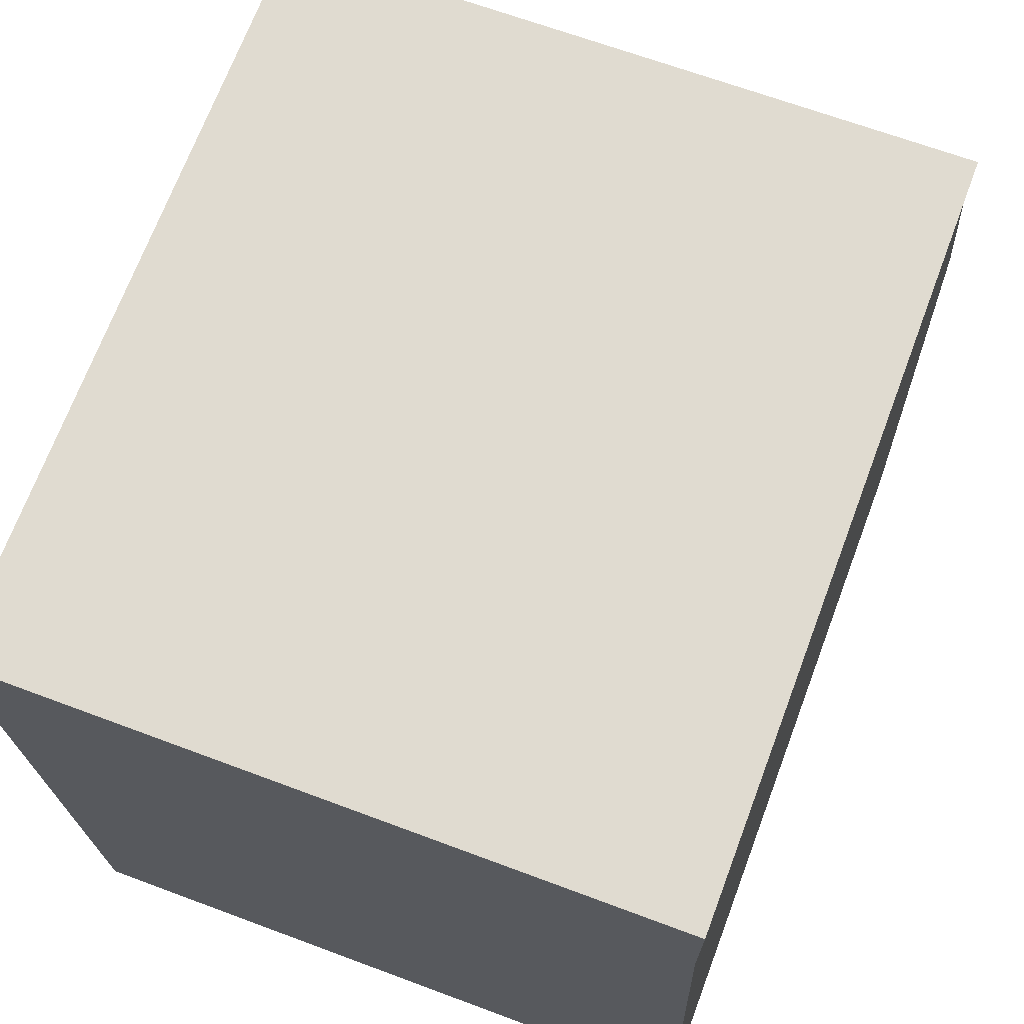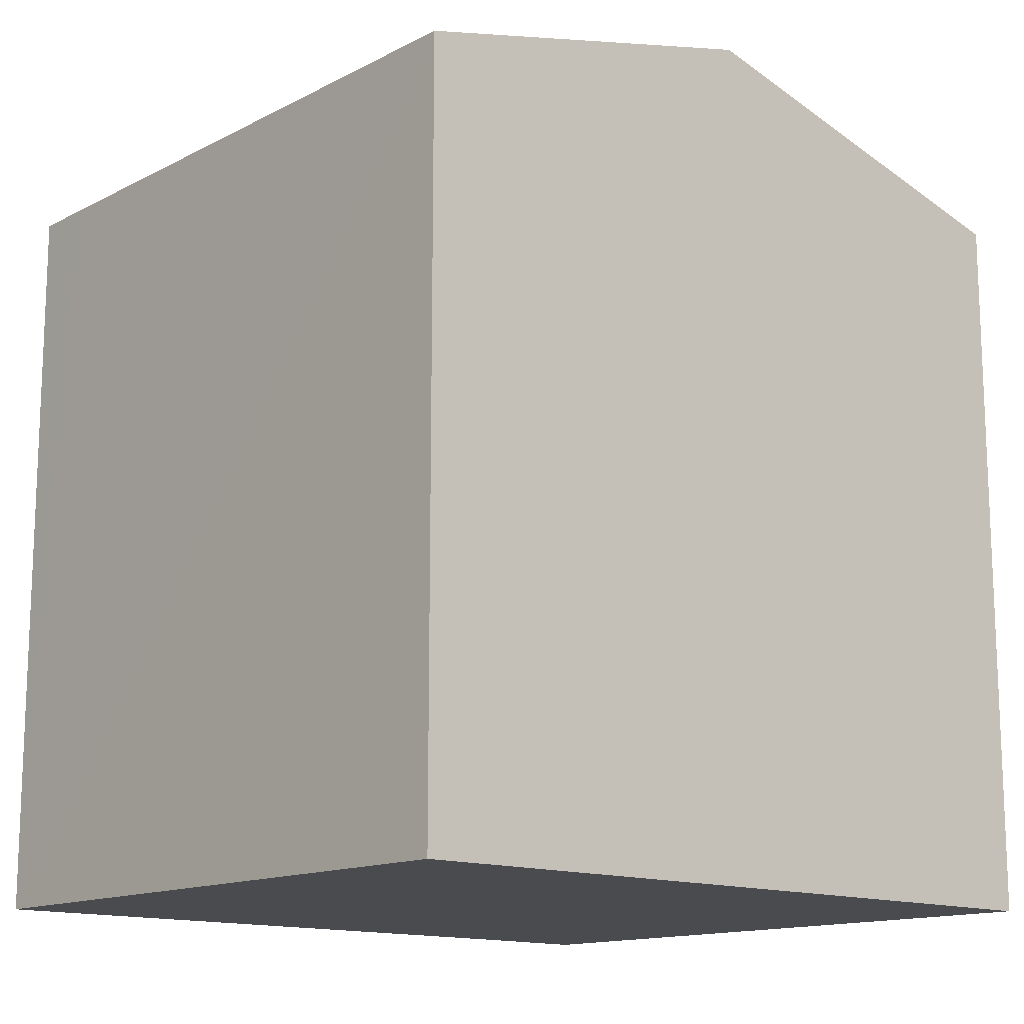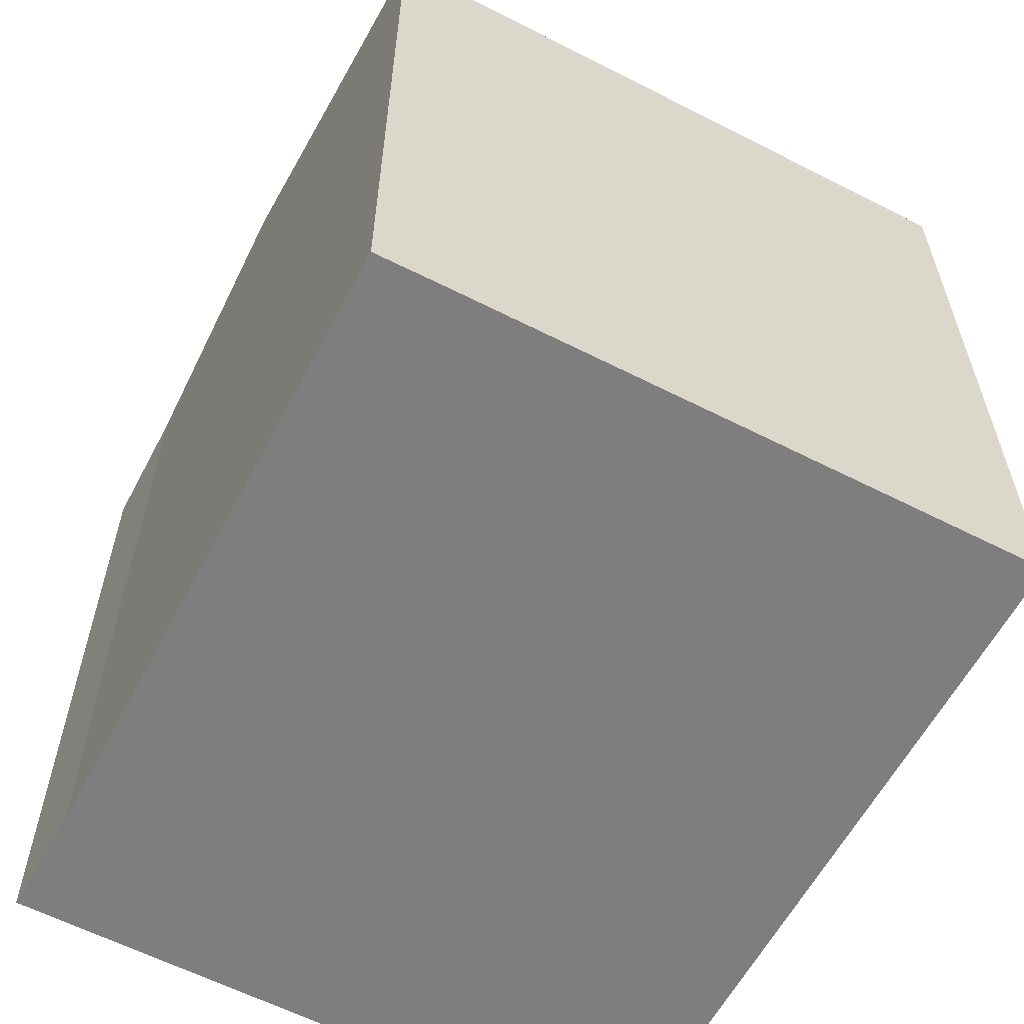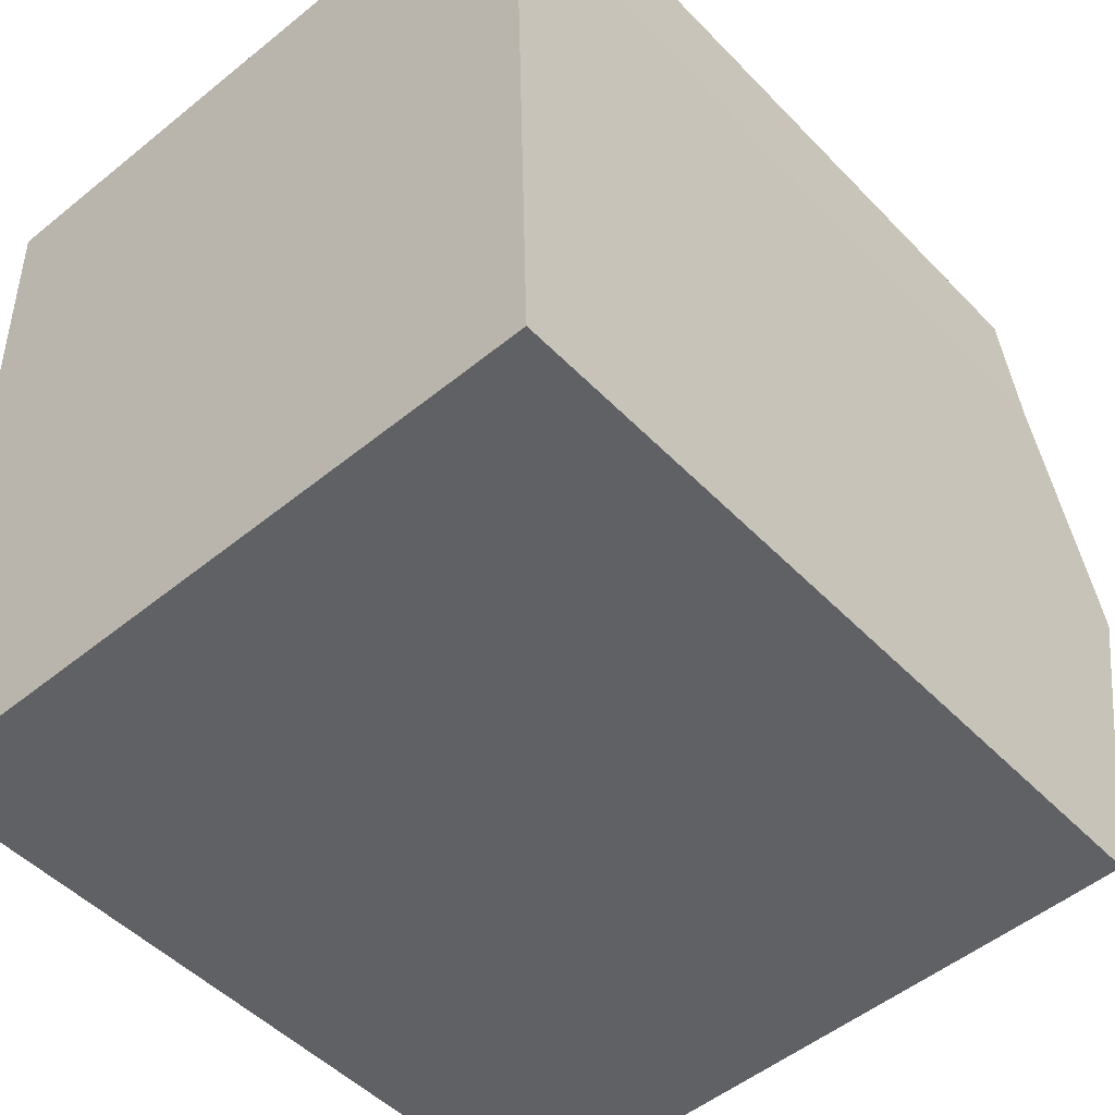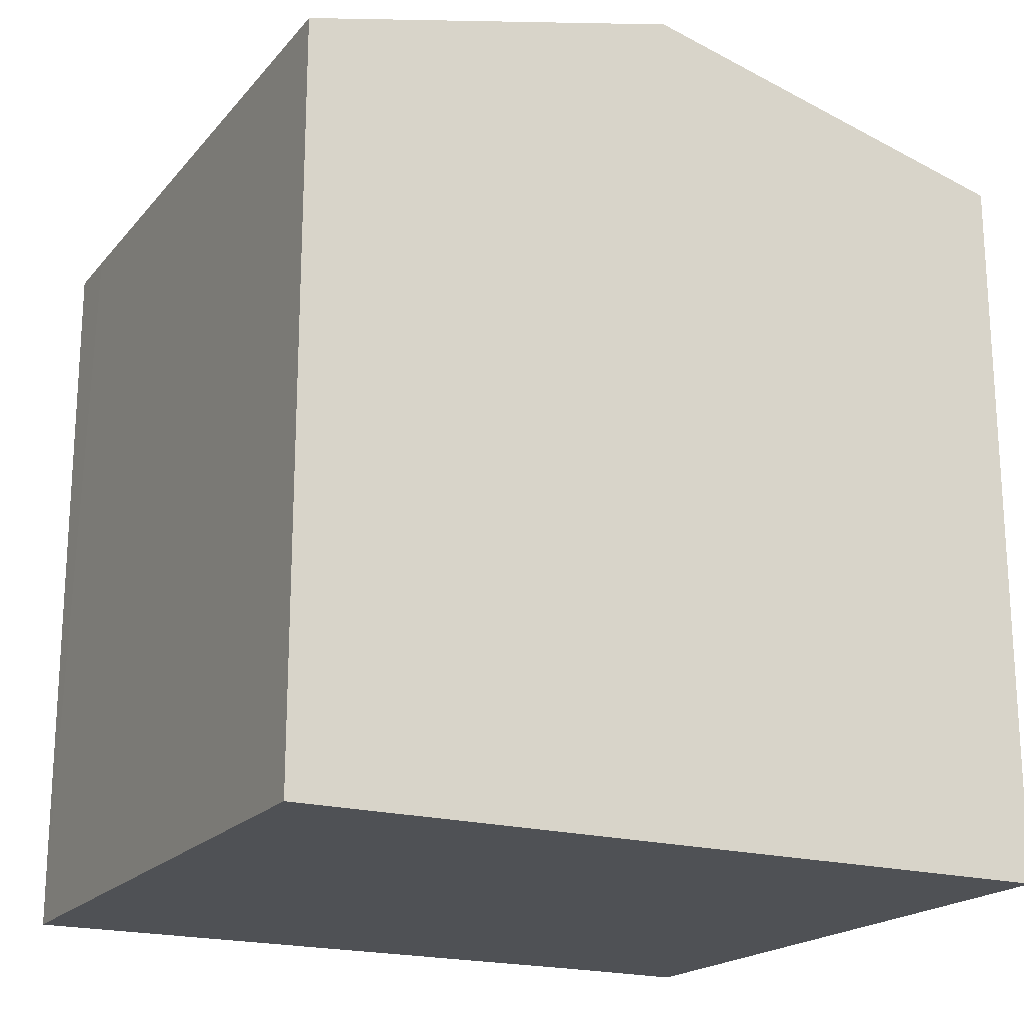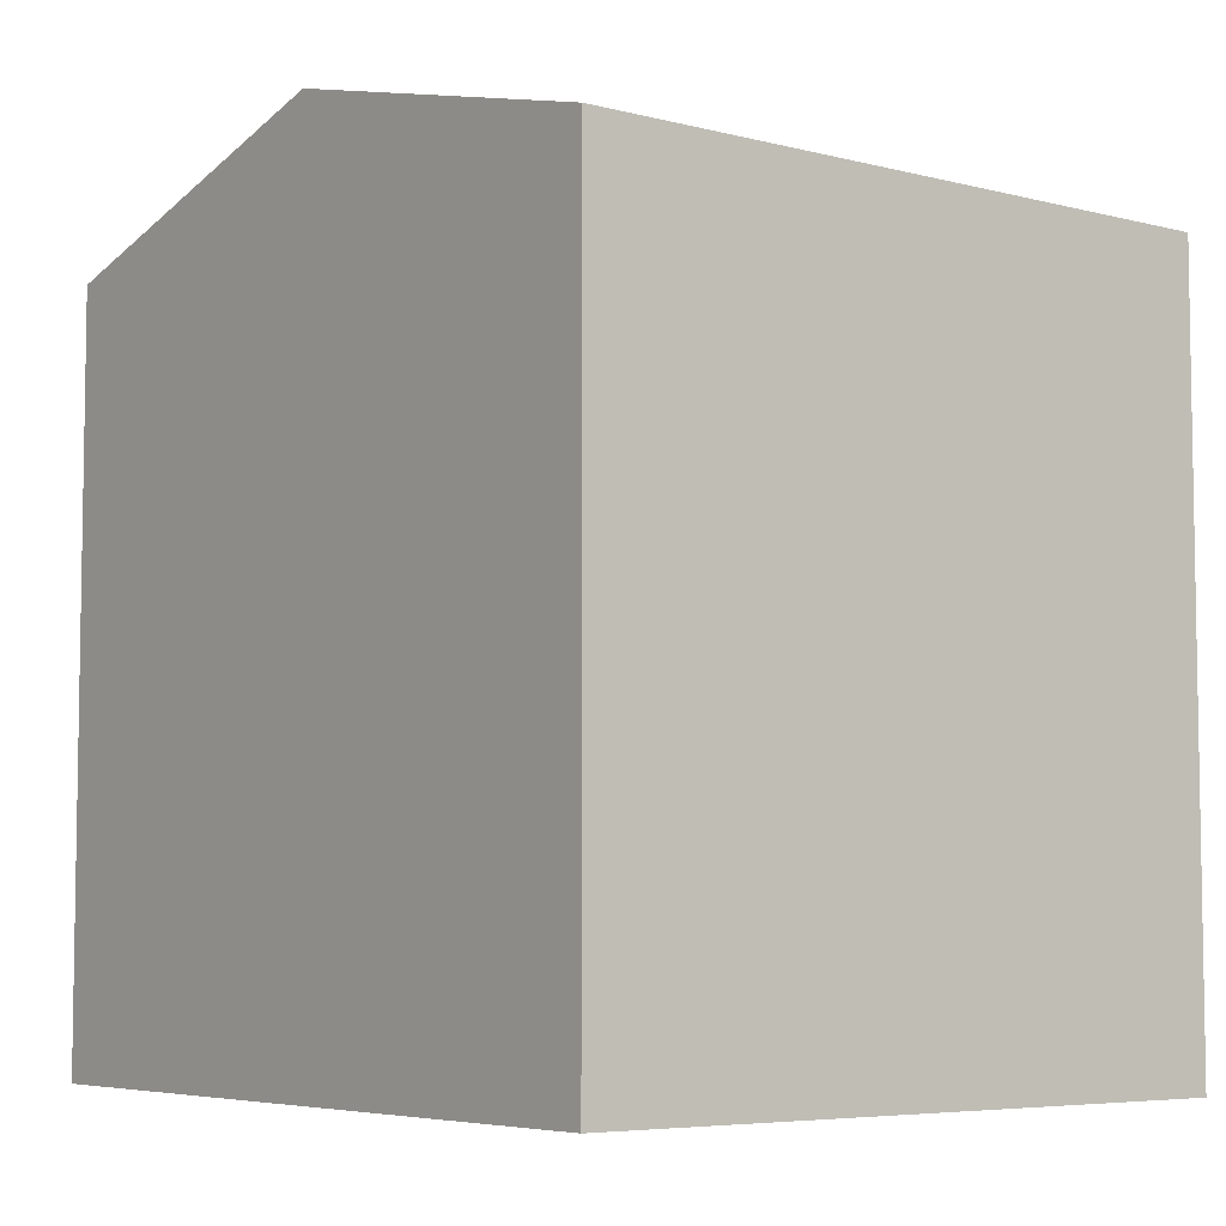
<metadata>
{"format":"obj","ext":"obj","renderer":"f3d","projection":"perspective","resolution":1024,"background":"white","views":[{"elev":69.9,"azim":20.6,"up":"+Z"},{"elev":-14.1,"azim":-133.4,"up":"+Y"},{"elev":-59.5,"azim":150.7,"up":"+Y"},{"elev":-48.9,"azim":41.4,"up":"+Z"},{"elev":-19.6,"azim":-119.4,"up":"+Y"},{"elev":-6.0,"azim":-39.3,"up":"+Y"}]}
</metadata>
<code>
v  0.071 4.483 -2.083
v  3.307 3.95 -4.045
v  0.141 3.951 -4.139
v  3.582 4.483 -1.975
v  3.643 3.95 -4.033
v  3.541 3.956 0.063
v  0 3.944 2.415e-16
v  3.539 4.114 -0.55
v  3.541 -3.858e-18 0.063
v  0 0 0
v  3.539 3.368e-17 -0.55
v  3.643 2.469e-16 -4.033
v  3.582 1.209e-16 -1.975
v  0.141 2.534e-16 -4.139
v  3.307 2.477e-16 -4.045
v  0.071 1.275e-16 -2.083
g defaultobject
f 1 2 3
f 2 1 4
f 2 4 5
f 6 1 7
f 1 6 8
f 1 8 4
f 7 9 6
f 9 7 10
f 6 11 8
f 11 6 9
f 11 4 8
f 4 11 5
f 5 11 12
f 12 11 13
f 12 2 5
f 2 12 3
f 3 12 14
f 14 12 15
f 1 10 7
f 10 1 3
f 10 3 16
f 16 3 14
f 10 11 9
f 11 10 13
f 13 10 12
f 12 10 15
f 15 10 16
f 15 16 14

</code>
